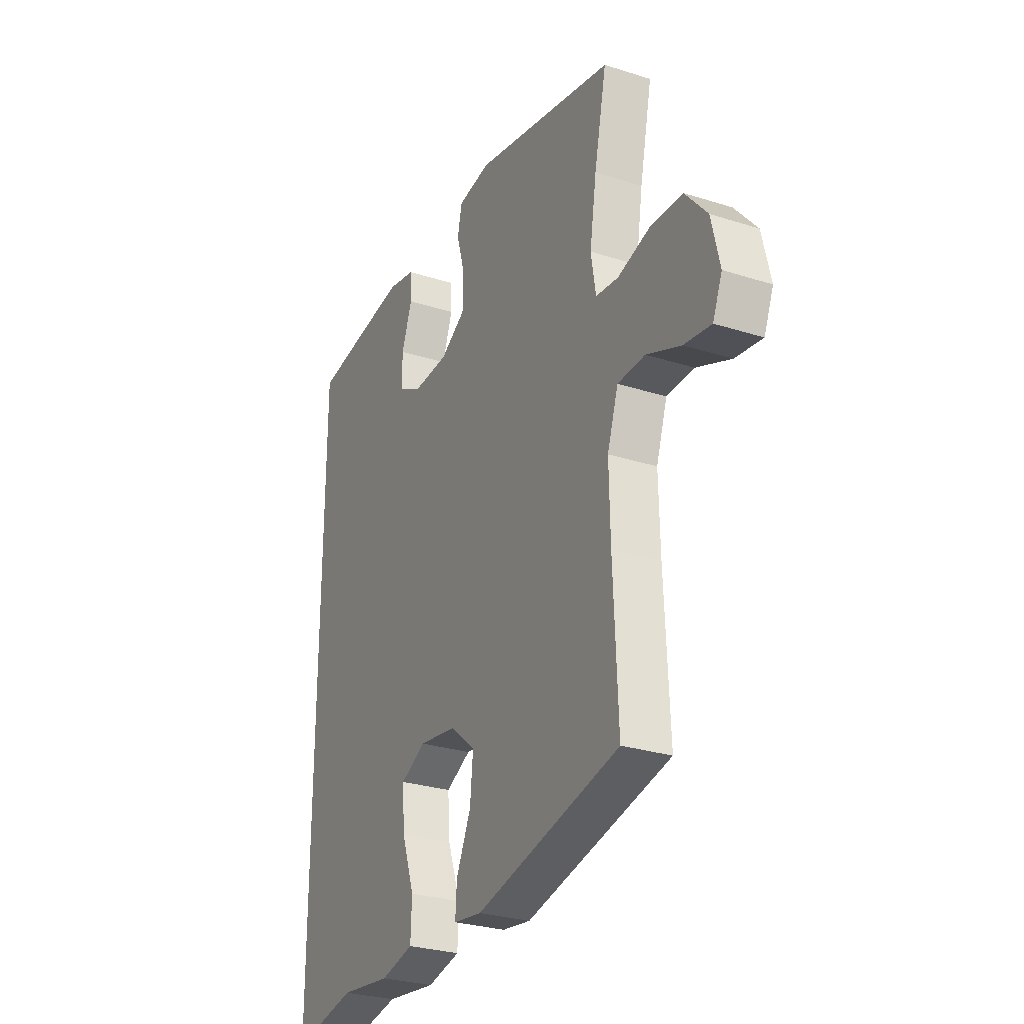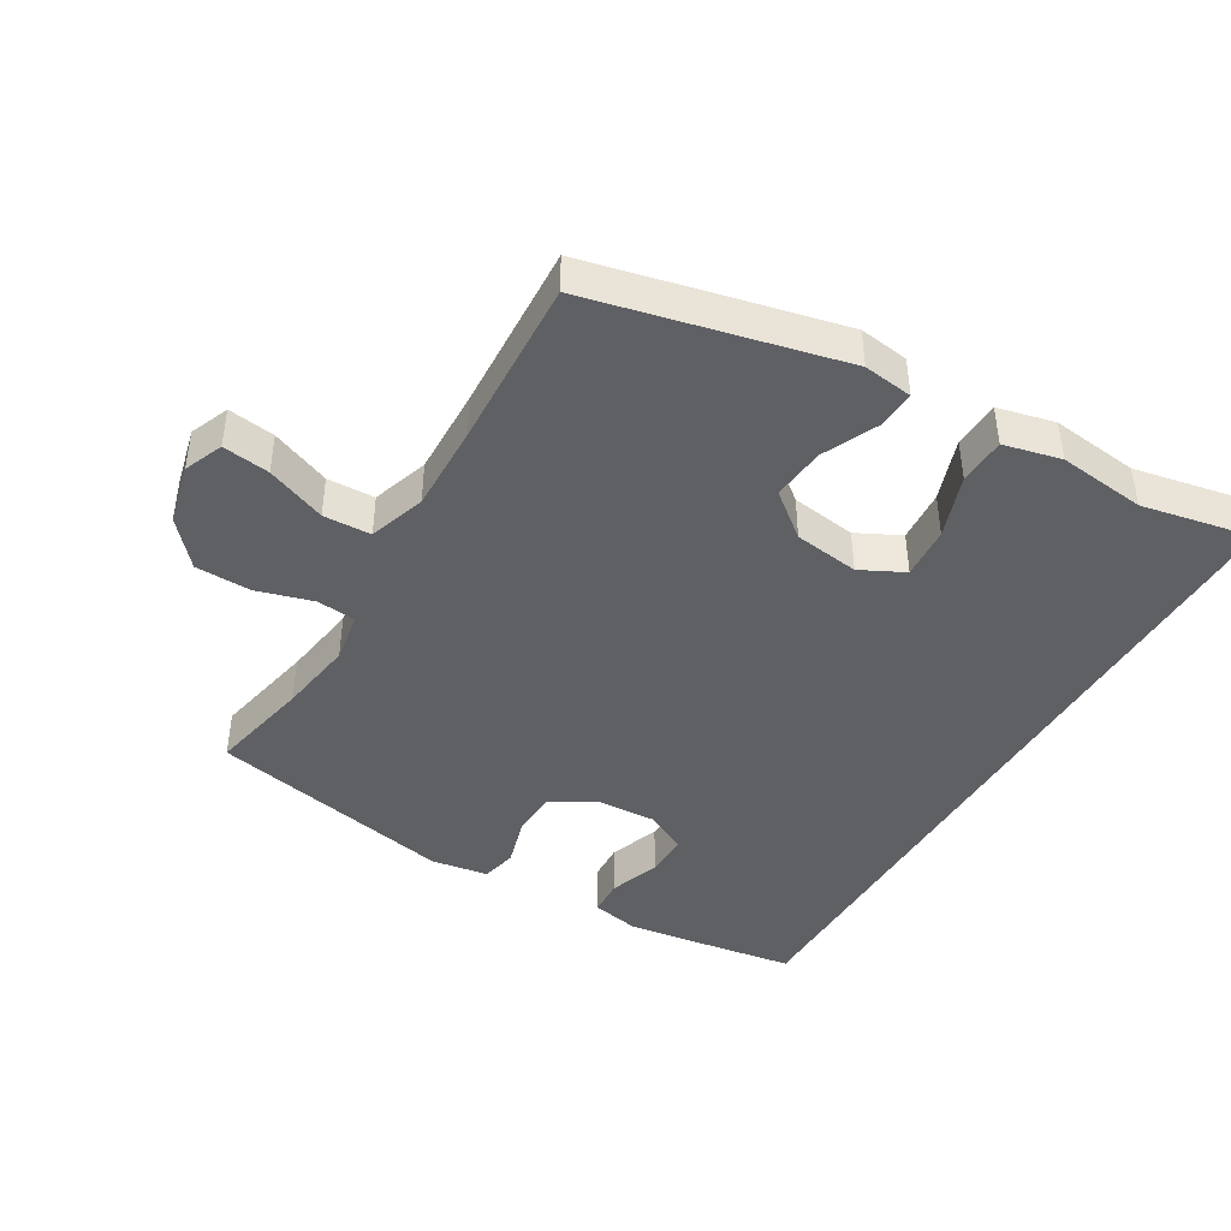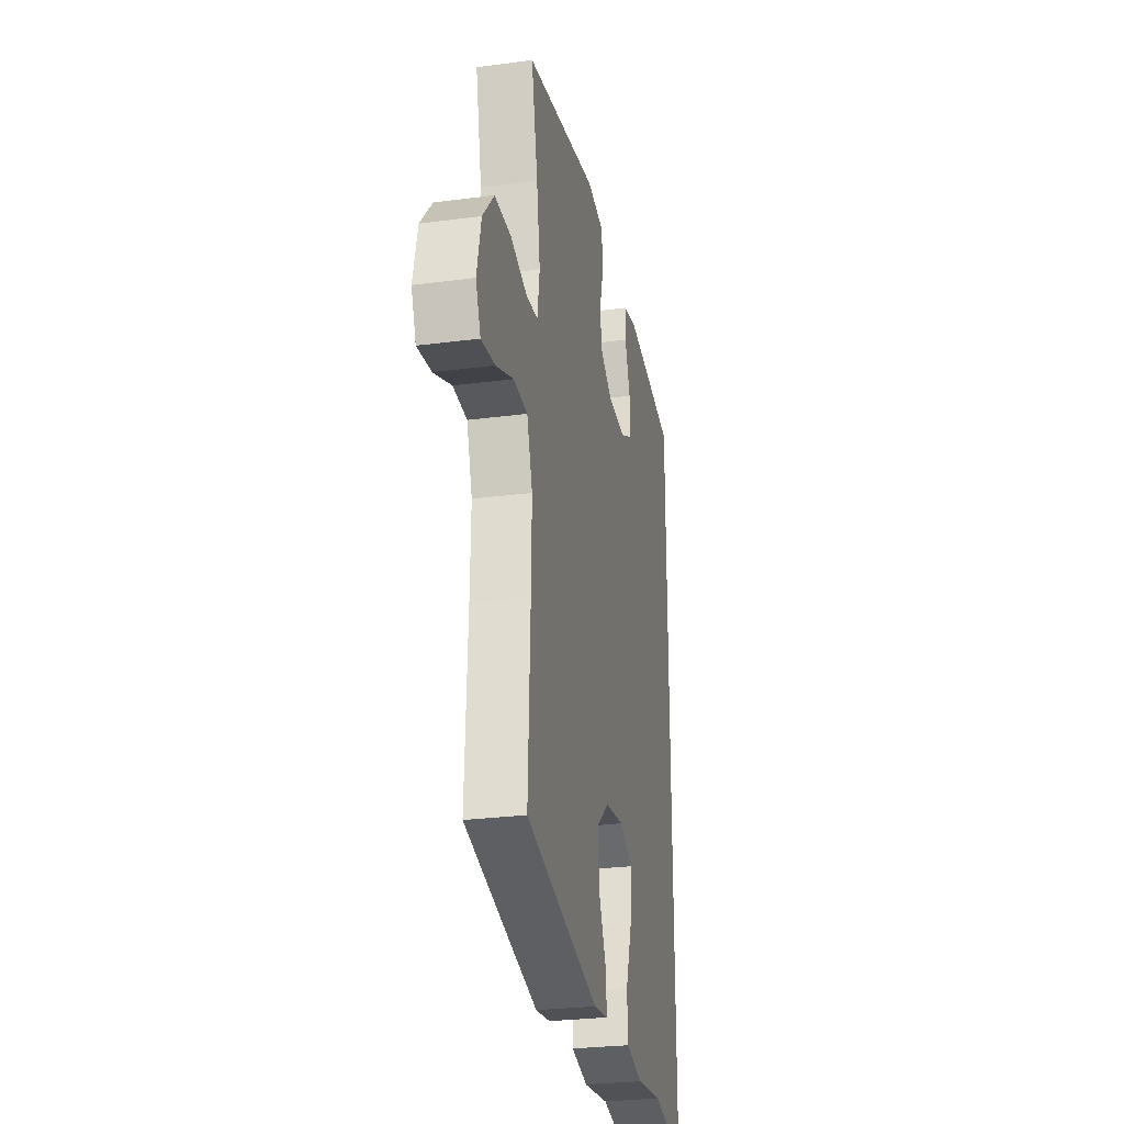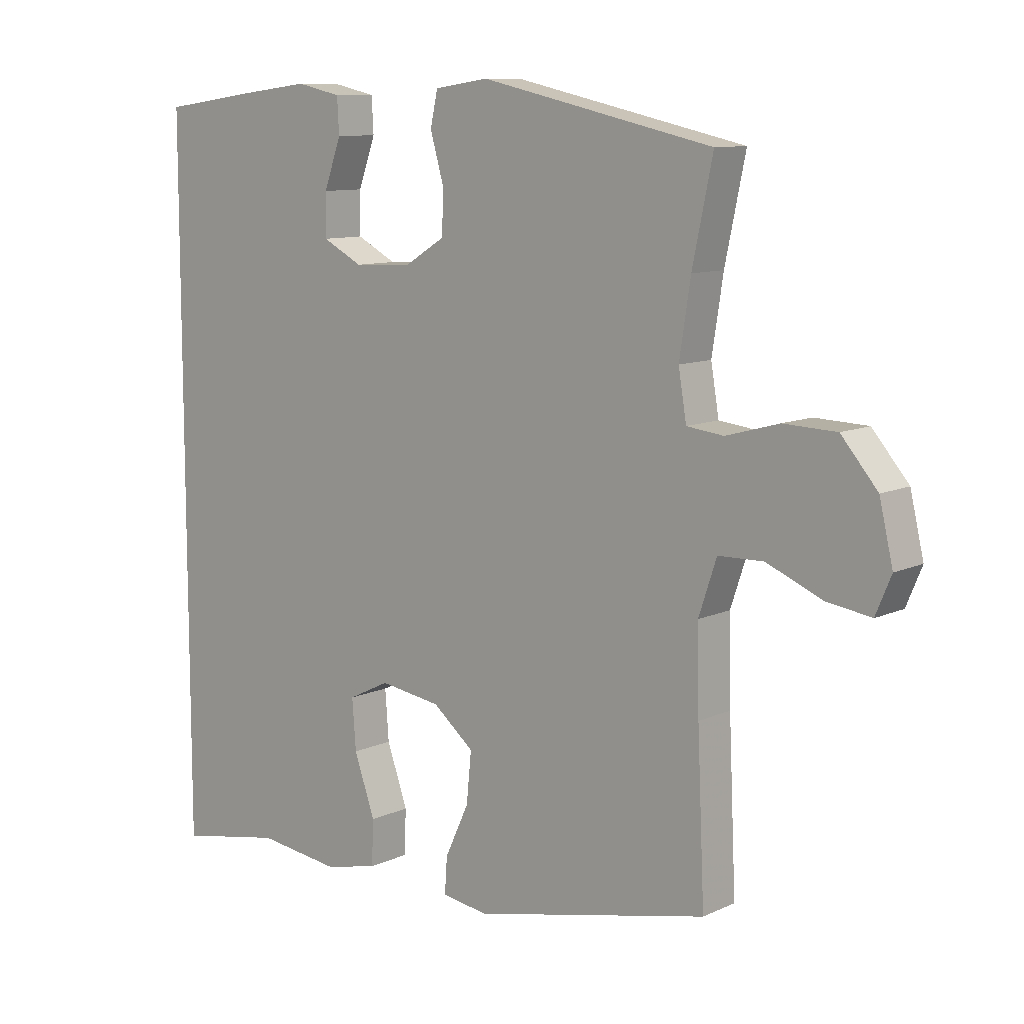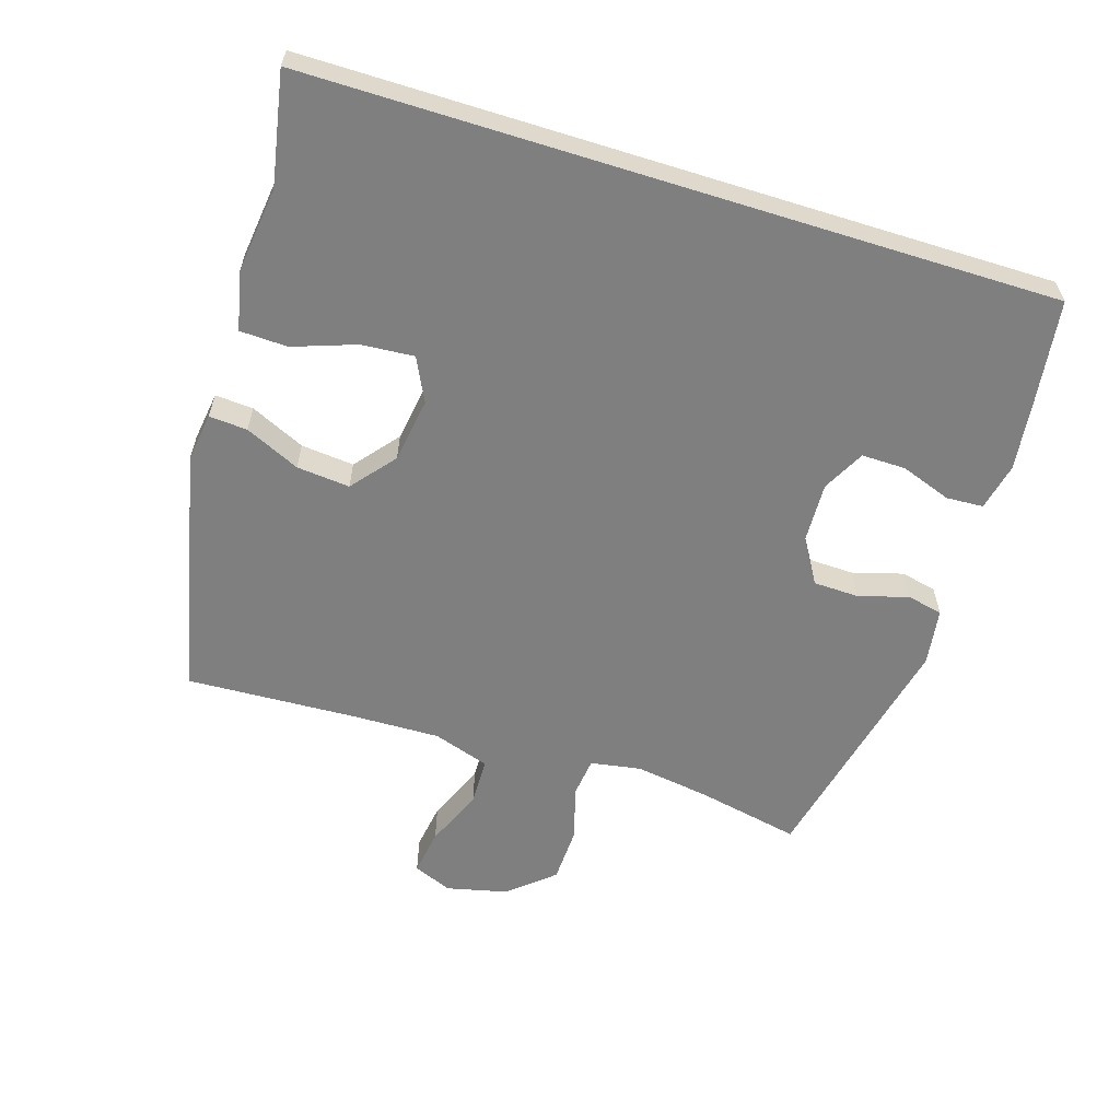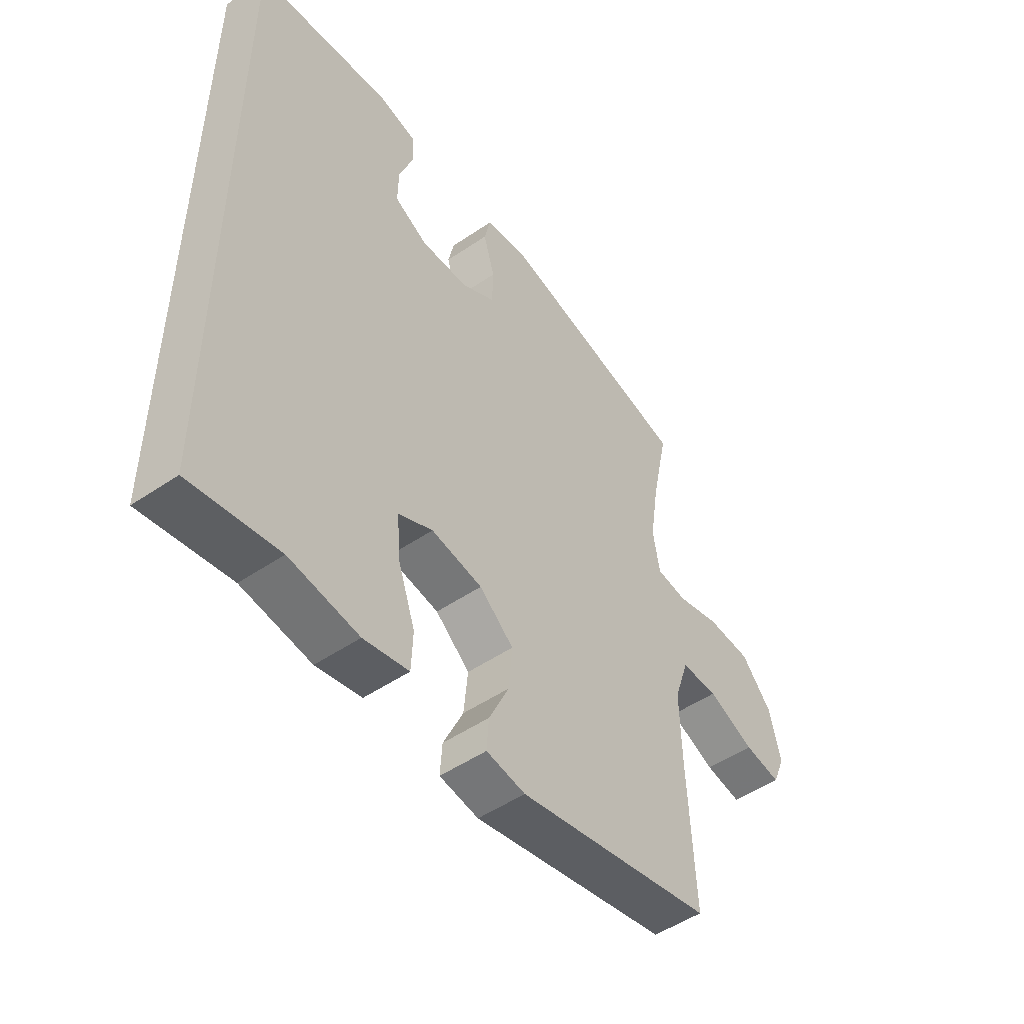
<metadata>
{"format":"obj","ext":"obj","renderer":"f3d","projection":"perspective","resolution":1024,"background":"white","views":[{"elev":-28.3,"azim":64.2,"up":"+Z"},{"elev":-42.8,"azim":149.9,"up":"+Y"},{"elev":-27.8,"azim":101.3,"up":"+Z"},{"elev":10.1,"azim":40.9,"up":"+Z"},{"elev":-59.7,"azim":-107.4,"up":"+Y"},{"elev":-50.8,"azim":-53.4,"up":"+Z"}]}
</metadata>
<code>
v -0.5 0.07 0.542
v -0.346 0.07 0.563
v -0.232 0.07 0.577
v -0.159 0.07 0.561
v -0.156 0.07 0.504
v -0.184 0.07 0.426
v -0.185 0.07 0.358
v -0.12 0.07 0.324
v -0.026 0.07 0.328
v 0.041 0.07 0.369
v 0.043 0.07 0.439
v 0.021 0.07 0.516
v 0.033 0.07 0.571
v 0.121 0.07 0.584
v 0.5 0.07 0.5
v 0.467 0.07 0.342
v 0.449 0.07 0.225
v 0.462 0.07 0.147
v 0.522 0.07 0.14
v 0.608 0.07 0.164
v 0.694 0.07 0.161
v 0.753 0.07 0.092
v 0.775 0.07 -0.002
v 0.75 0.07 -0.062
v 0.678 0.07 -0.051
v 0.587 0.07 -0.013
v 0.514 0.07 -0.015
v 0.485 0.07 -0.102
v 0.488 0.07 -0.237
v 0.5 0.07 -0.5
v 0.116 0.07 -0.585
v 0.04 0.07 -0.574
v 0.044 0.07 -0.515
v 0.083 0.07 -0.431
v 0.091 0.07 -0.349
v 0.024 0.07 -0.294
v -0.076 0.07 -0.279
v -0.143 0.07 -0.312
v -0.137 0.07 -0.393
v -0.103 0.07 -0.49
v -0.106 0.07 -0.563
v -0.194 0.07 -0.583
v -0.329 0.07 -0.566
v -0.5 0.07 -0.598
v -0.5 0 0.542
v -0.346 0 0.563
v -0.232 0 0.577
v -0.159 0 0.561
v -0.156 0 0.504
v -0.184 0 0.426
v -0.185 0 0.358
v -0.12 0 0.324
v -0.026 0 0.328
v 0.041 0 0.369
v 0.043 0 0.439
v 0.021 0 0.516
v 0.033 0 0.571
v 0.121 0 0.584
v 0.5 0 0.5
v 0.467 0 0.342
v 0.449 0 0.225
v 0.462 0 0.147
v 0.522 0 0.14
v 0.608 0 0.164
v 0.694 0 0.161
v 0.753 0 0.092
v 0.775 0 -0.002
v 0.75 0 -0.062
v 0.678 0 -0.051
v 0.587 0 -0.013
v 0.514 0 -0.015
v 0.485 0 -0.102
v 0.488 0 -0.237
v 0.5 0 -0.5
v 0.116 0 -0.585
v 0.04 0 -0.574
v 0.044 0 -0.515
v 0.083 0 -0.431
v 0.091 0 -0.349
v 0.024 0 -0.294
v -0.076 0 -0.279
v -0.143 0 -0.312
v -0.137 0 -0.393
v -0.103 0 -0.49
v -0.106 0 -0.563
v -0.194 0 -0.583
v -0.329 0 -0.566
v -0.5 0 -0.598
f 1 2 3
f 44 1 3
f 43 44 3
f 41 42 43
f 40 41 43
f 39 40 43
f 38 39 43 3
f 37 38 3
f 32 33 34
f 31 32 34
f 30 31 34
f 29 30 34
f 28 29 34 35
f 27 28 35 36
f 24 25 26
f 23 24 26
f 22 23 26
f 21 22 26
f 20 21 26
f 19 20 26
f 18 19 26 27
f 14 15 16
f 13 14 16
f 12 13 16
f 11 12 16
f 10 11 16 17
f 9 10 17 18
f 3 4 5 6
f 3 6 7
f 37 3 7
f 27 36 37
f 18 27 37
f 9 18 37
f 8 9 37
f 7 8 37
f 47 46 45
f 47 45 88
f 47 88 87
f 87 86 85
f 87 85 84
f 87 84 83
f 47 87 83 82
f 47 82 81
f 78 77 76
f 78 76 75
f 78 75 74
f 78 74 73
f 79 78 73 72
f 80 79 72 71
f 70 69 68
f 70 68 67
f 70 67 66
f 70 66 65
f 70 65 64
f 70 64 63
f 71 70 63 62
f 60 59 58
f 60 58 57
f 60 57 56
f 60 56 55
f 61 60 55 54
f 62 61 54 53
f 50 49 48 47
f 51 50 47
f 51 47 81
f 81 80 71
f 81 71 62
f 81 62 53
f 81 53 52
f 81 52 51
f 1 45 46 2
f 2 46 47 3
f 3 47 48 4
f 4 48 49 5
f 5 49 50 6
f 6 50 51 7
f 7 51 52 8
f 8 52 53 9
f 9 53 54 10
f 10 54 55 11
f 11 55 56 12
f 12 56 57 13
f 13 57 58 14
f 14 58 59 15
f 15 59 60 16
f 16 60 61 17
f 17 61 62 18
f 18 62 63 19
f 19 63 64 20
f 20 64 65 21
f 21 65 66 22
f 22 66 67 23
f 23 67 68 24
f 24 68 69 25
f 25 69 70 26
f 26 70 71 27
f 27 71 72 28
f 28 72 73 29
f 29 73 74 30
f 30 74 75 31
f 31 75 76 32
f 32 76 77 33
f 33 77 78 34
f 34 78 79 35
f 35 79 80 36
f 36 80 81 37
f 37 81 82 38
f 38 82 83 39
f 39 83 84 40
f 40 84 85 41
f 41 85 86 42
f 42 86 87 43
f 43 87 88 44
f 44 88 45 1

</code>
